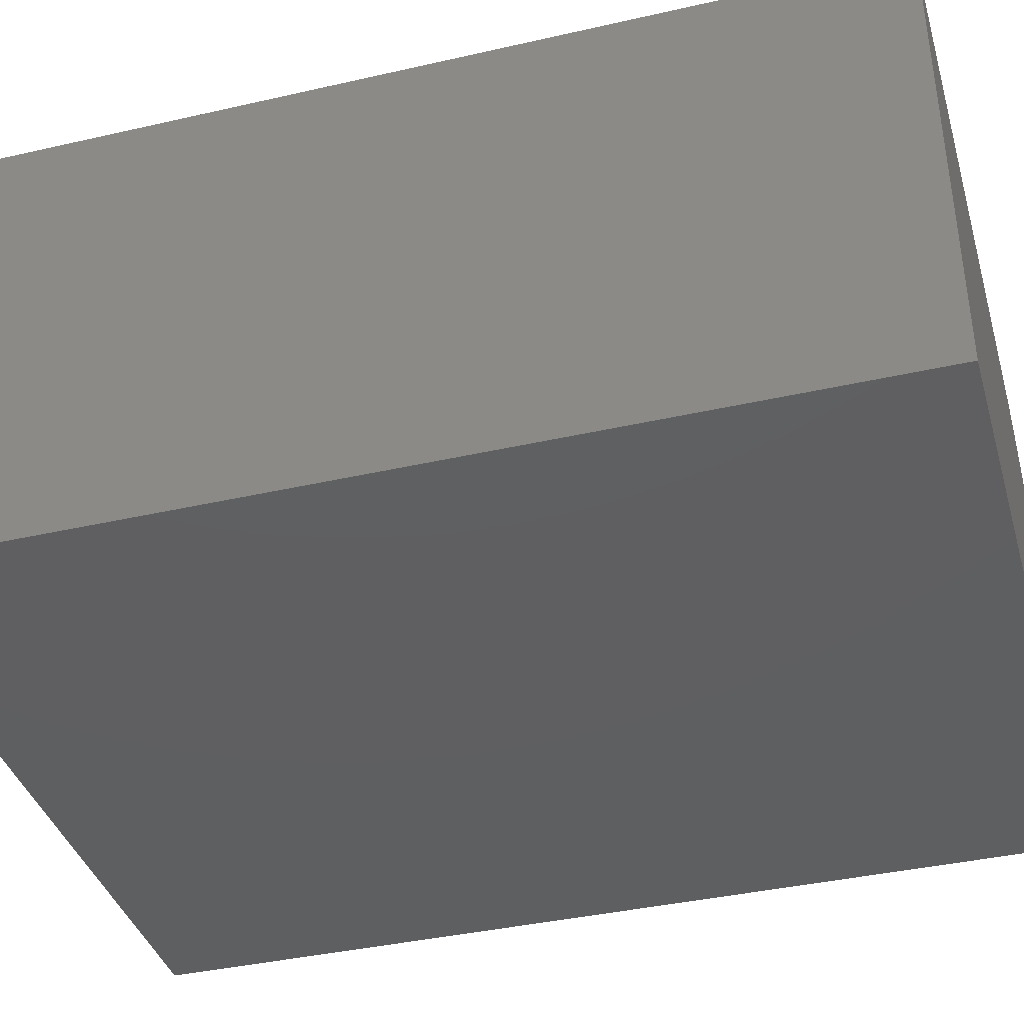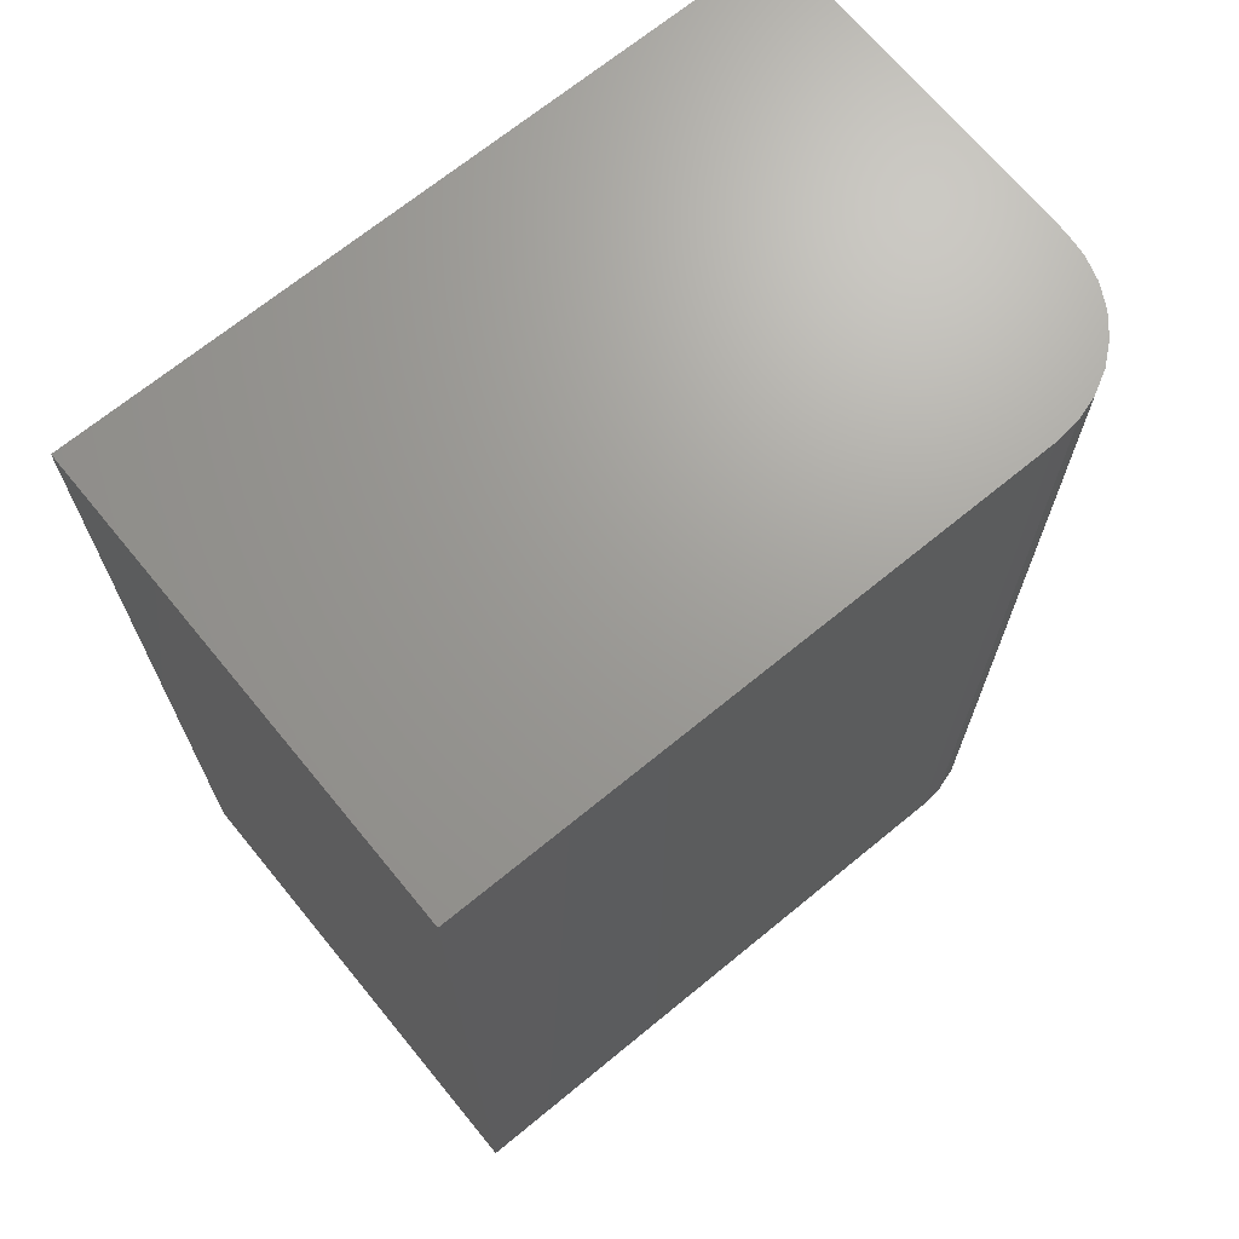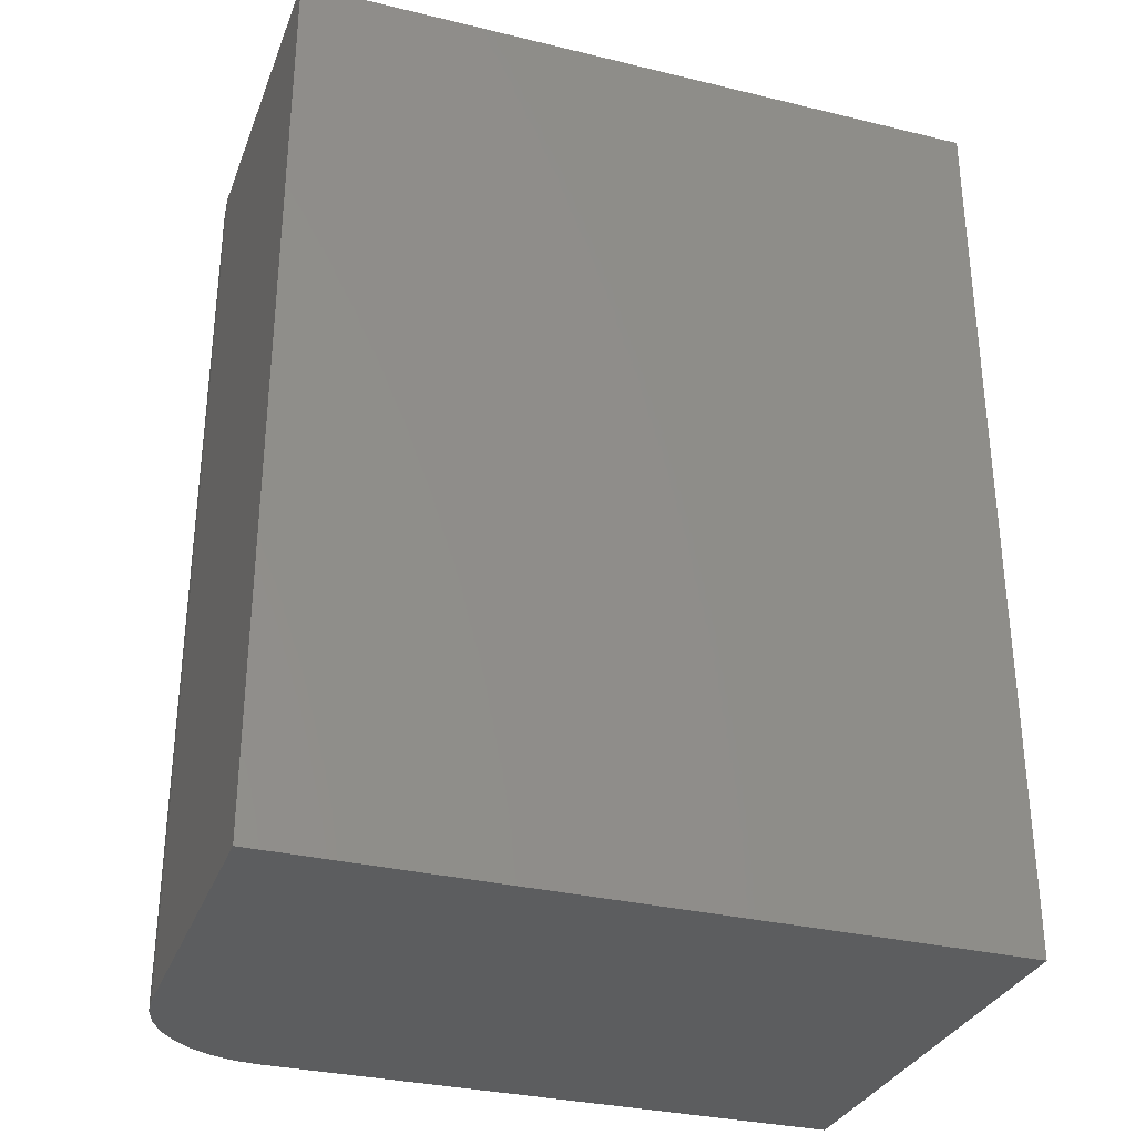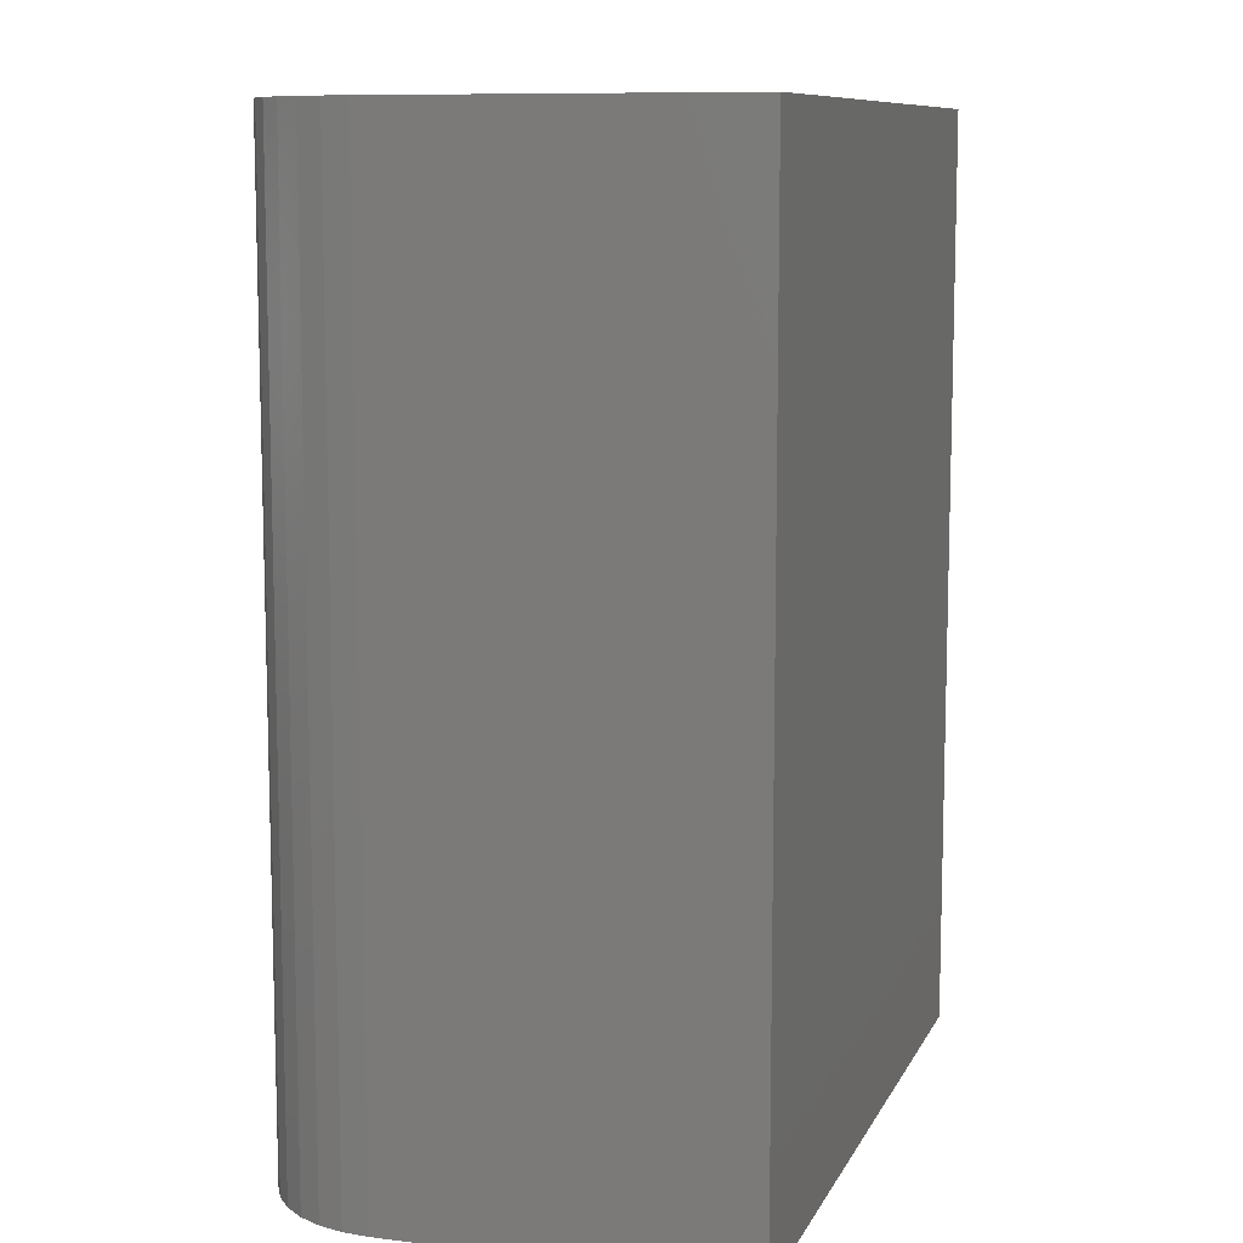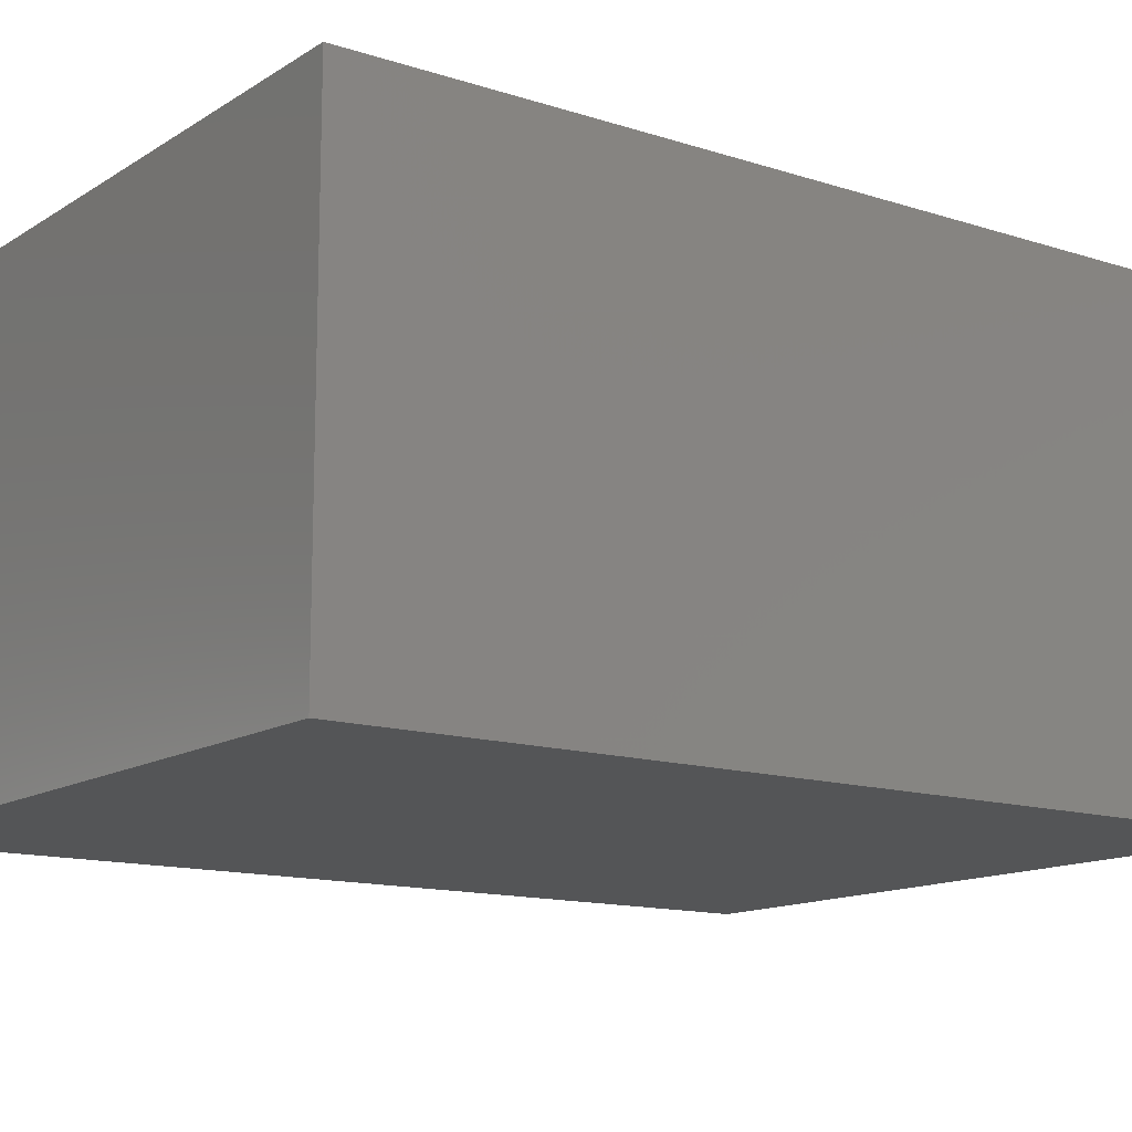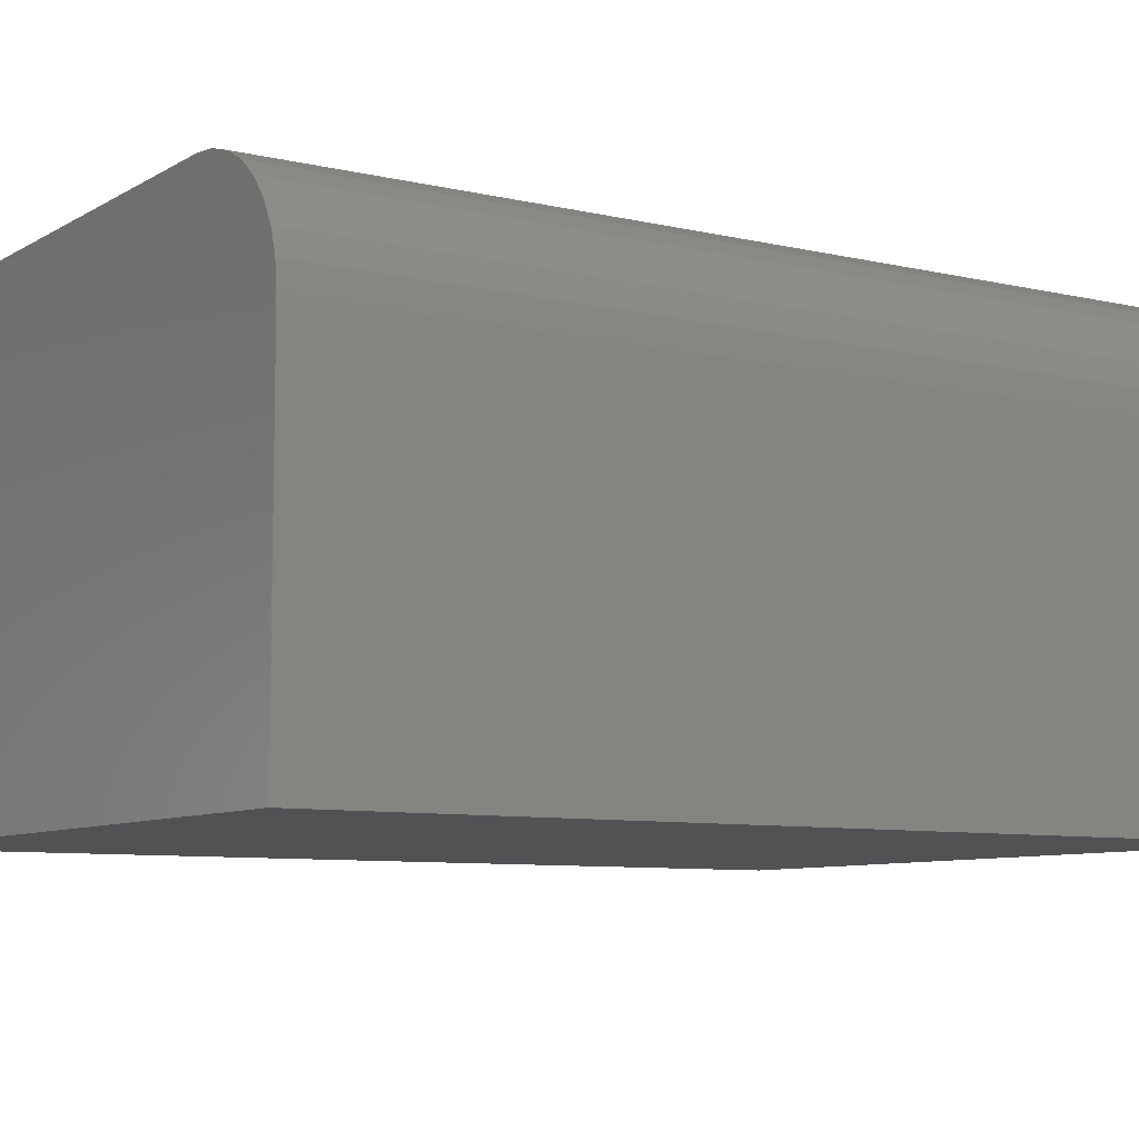
<metadata>
{"format":"stl","ext":"stl","renderer":"f3d","projection":"perspective","resolution":1024,"background":"white","views":[{"elev":-38.9,"azim":-74.0,"up":"+Z"},{"elev":69.1,"azim":-39.4,"up":"+Y"},{"elev":-31.7,"azim":161.1,"up":"+Y"},{"elev":9.8,"azim":107.5,"up":"+Y"},{"elev":-13.4,"azim":-126.0,"up":"+Z"},{"elev":-8.1,"azim":57.0,"up":"+Z"}]}
</metadata>
<code>
# stl→obj: 24 verts, 44 faces
v -0.5703 -0.7422 0.75
v 0.3672 -0.7422 0.75
v -0.5703 0.7422 0.75
v 0.3672 0.7422 0.75
v 0.4068 0.7422 0.7461
v 0.4449 0.7422 0.7345
v 0.48 0.7422 0.7158
v 0.5108 0.7422 0.6905
v 0.5361 0.7422 0.6597
v 0.5549 0.7422 0.6246
v 0.5664 0.7422 0.5865
v 0.5703 0.7422 0.5469
v 0.5703 0.7422 0
v -0.5703 0.7422 0
v 0.5703 -0.7422 0.5469
v 0.5703 -0.7422 0
v 0.5664 -0.7422 0.5865
v 0.5549 -0.7422 0.6246
v 0.5361 -0.7422 0.6597
v 0.5108 -0.7422 0.6905
v 0.48 -0.7422 0.7158
v 0.4449 -0.7422 0.7345
v 0.4068 -0.7422 0.7461
v -0.5703 -0.7422 0
f 1 2 3
f 3 2 4
f 4 5 6
f 4 6 7
f 4 7 8
f 4 8 9
f 4 9 10
f 4 10 11
f 4 11 12
f 4 12 13
f 4 13 14
f 4 14 3
f 15 16 12
f 12 16 13
f 16 15 17
f 16 17 18
f 16 18 19
f 16 19 20
f 16 20 21
f 16 21 22
f 16 22 23
f 16 23 2
f 16 2 1
f 16 1 24
f 15 12 17
f 17 12 11
f 17 11 18
f 18 11 10
f 18 10 19
f 19 10 9
f 19 9 20
f 20 9 8
f 20 8 21
f 21 8 7
f 21 7 22
f 22 7 6
f 22 6 23
f 23 6 5
f 23 5 2
f 2 5 4
f 24 14 16
f 16 14 13
f 3 14 1
f 1 14 24

</code>
